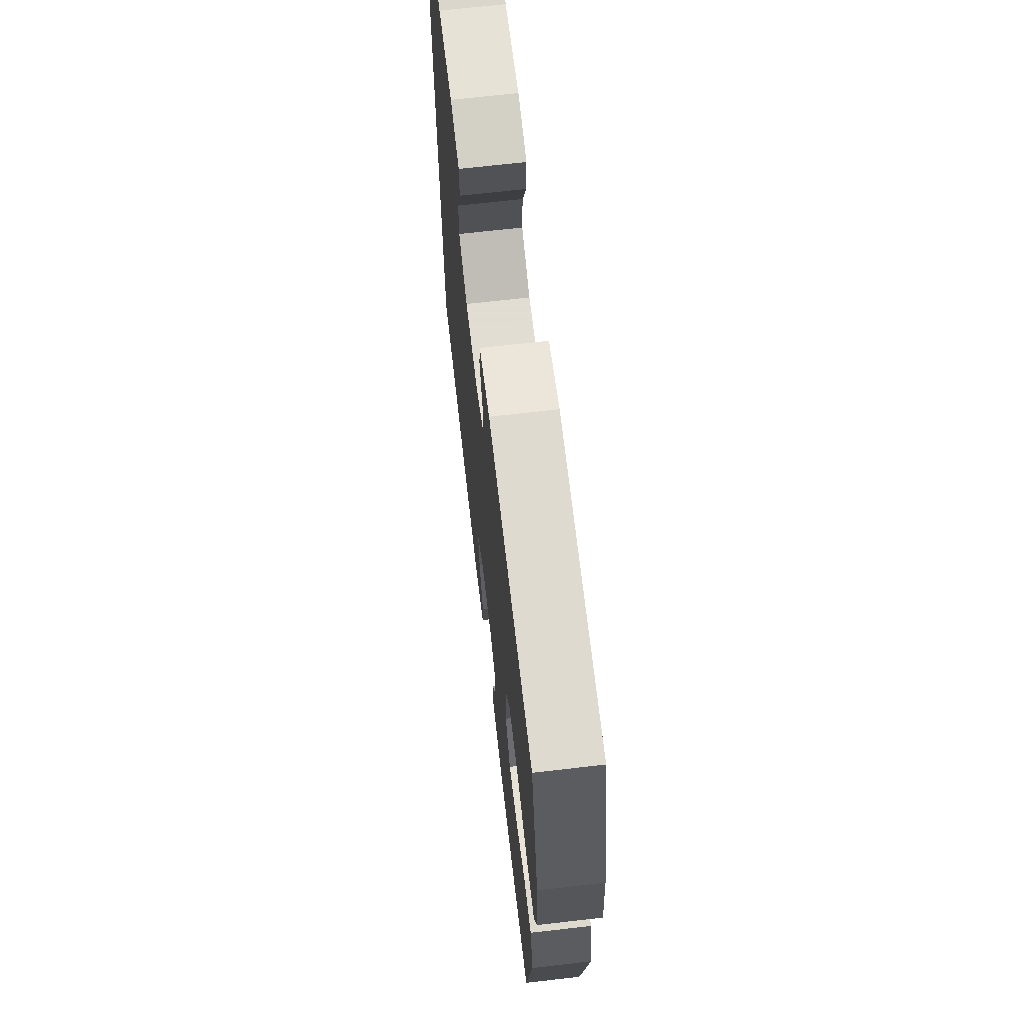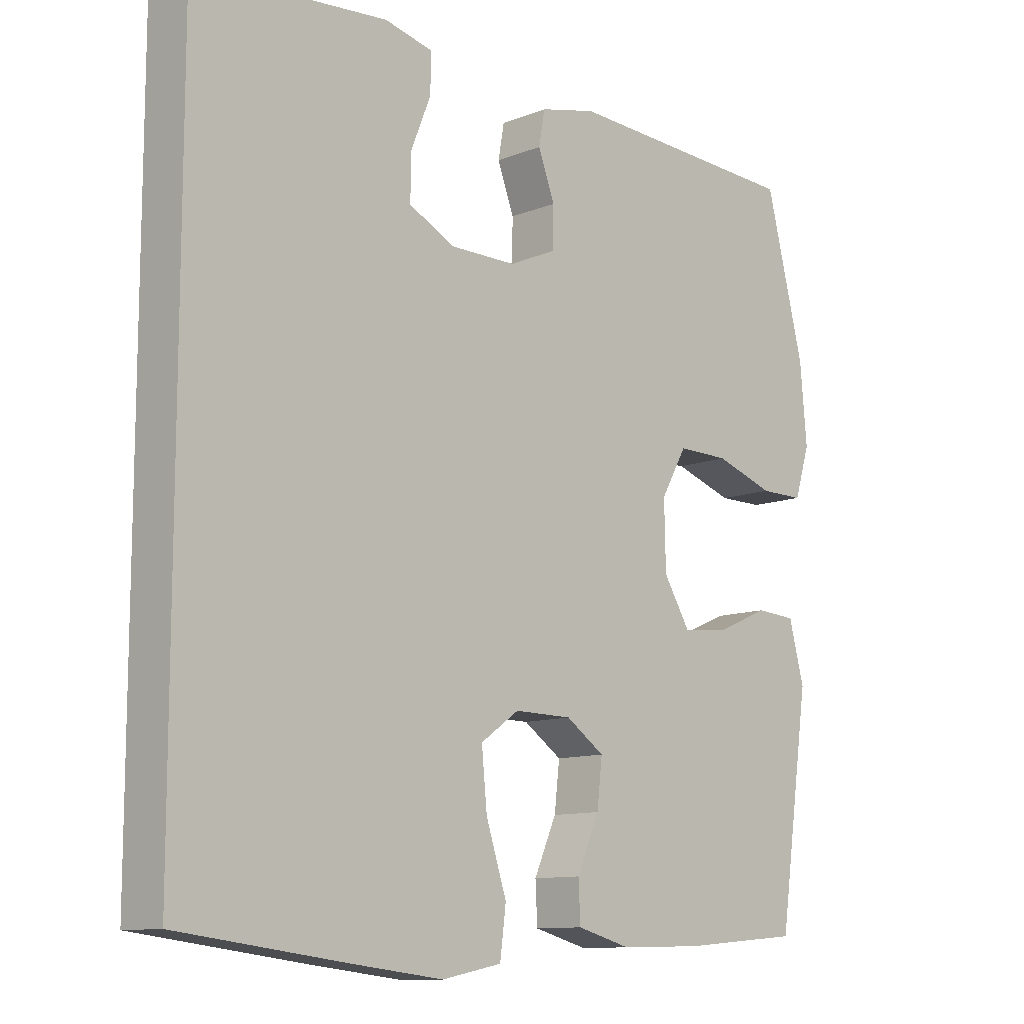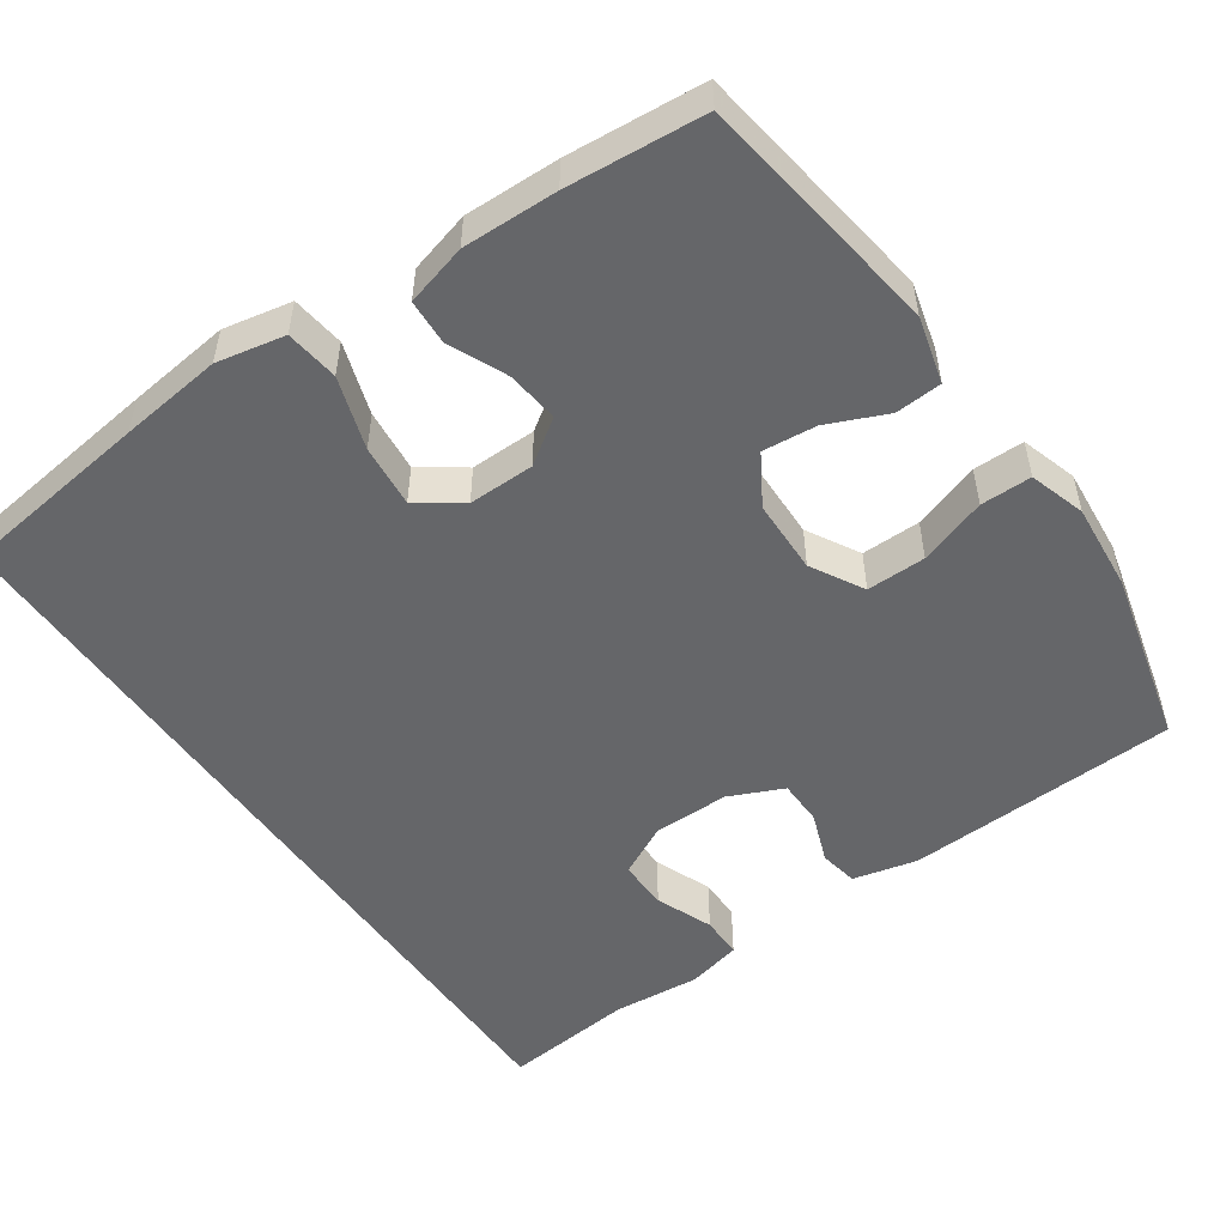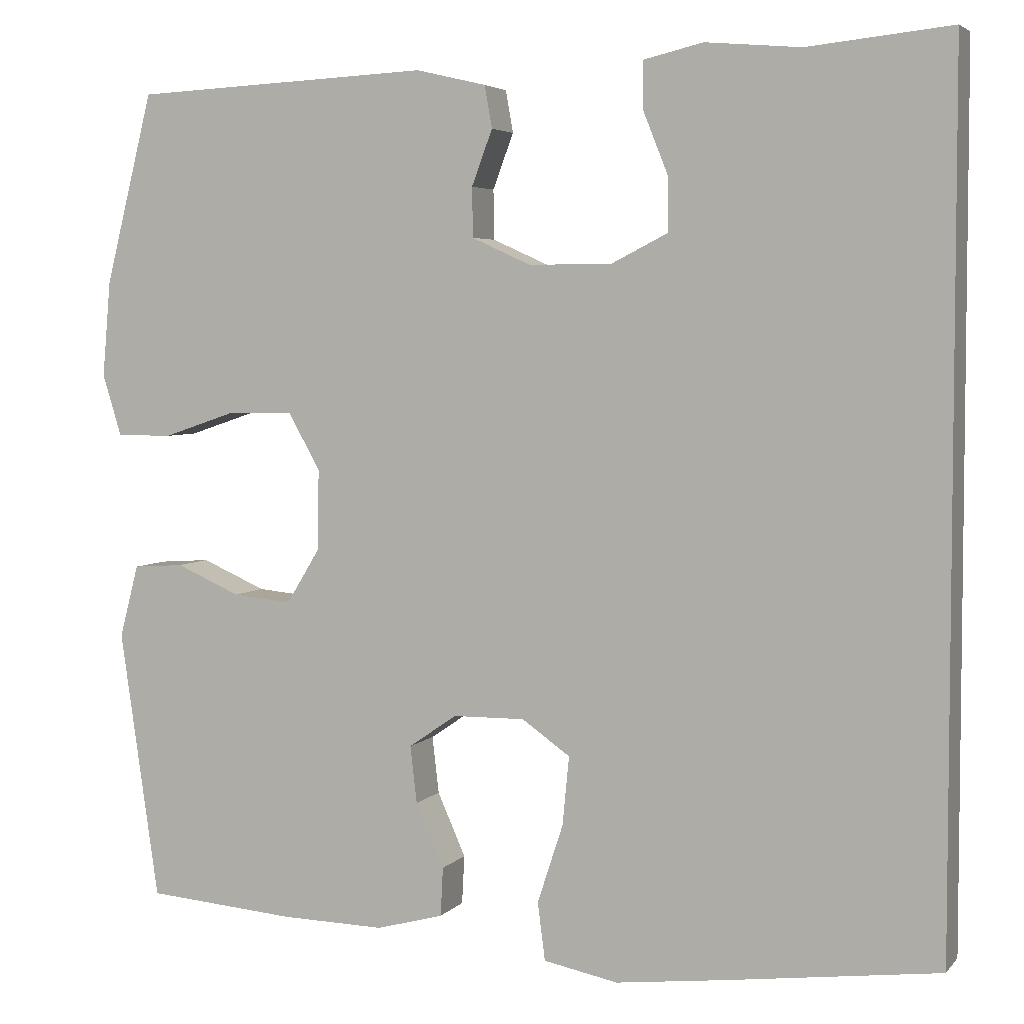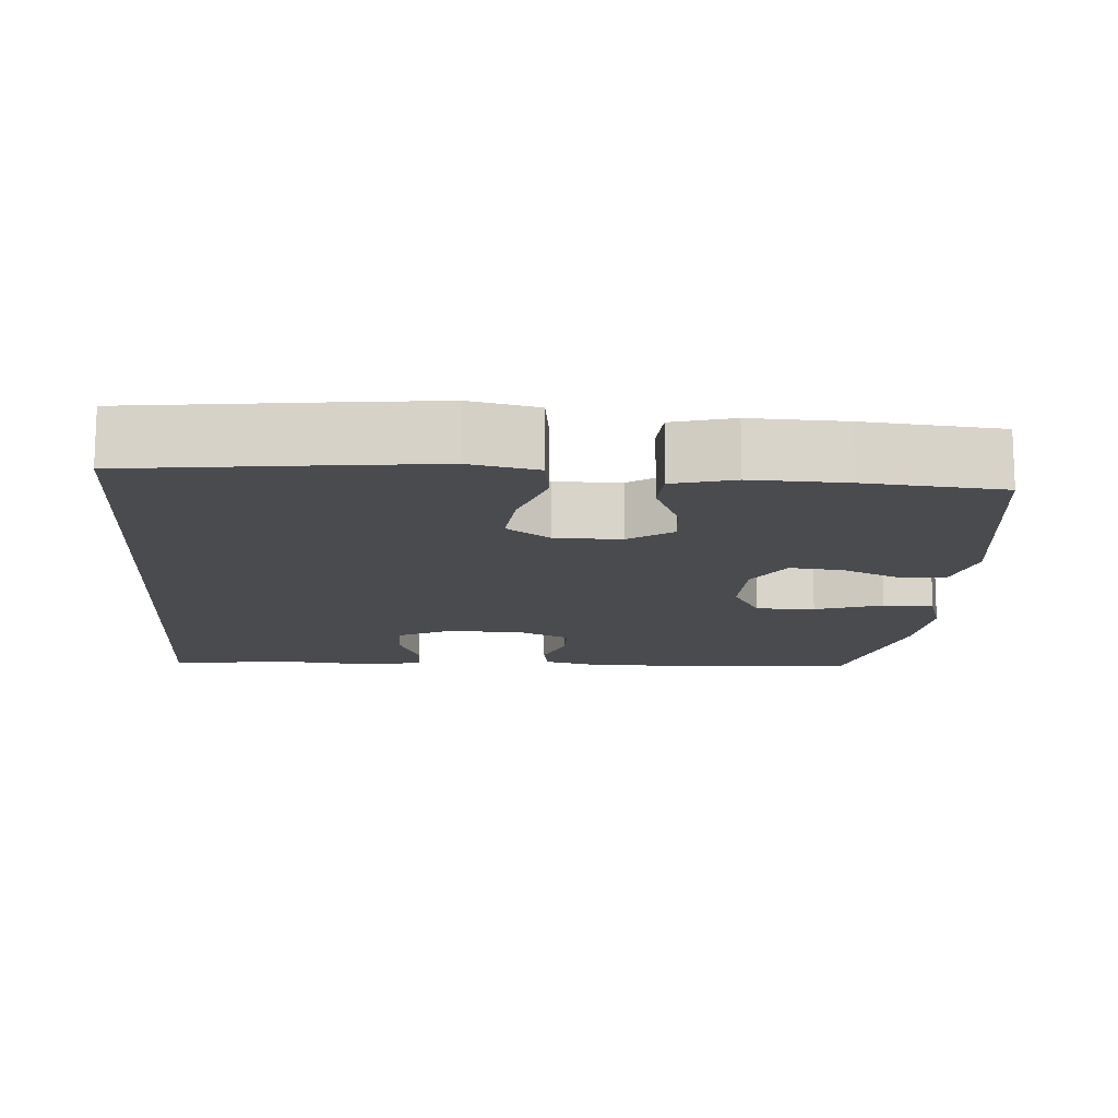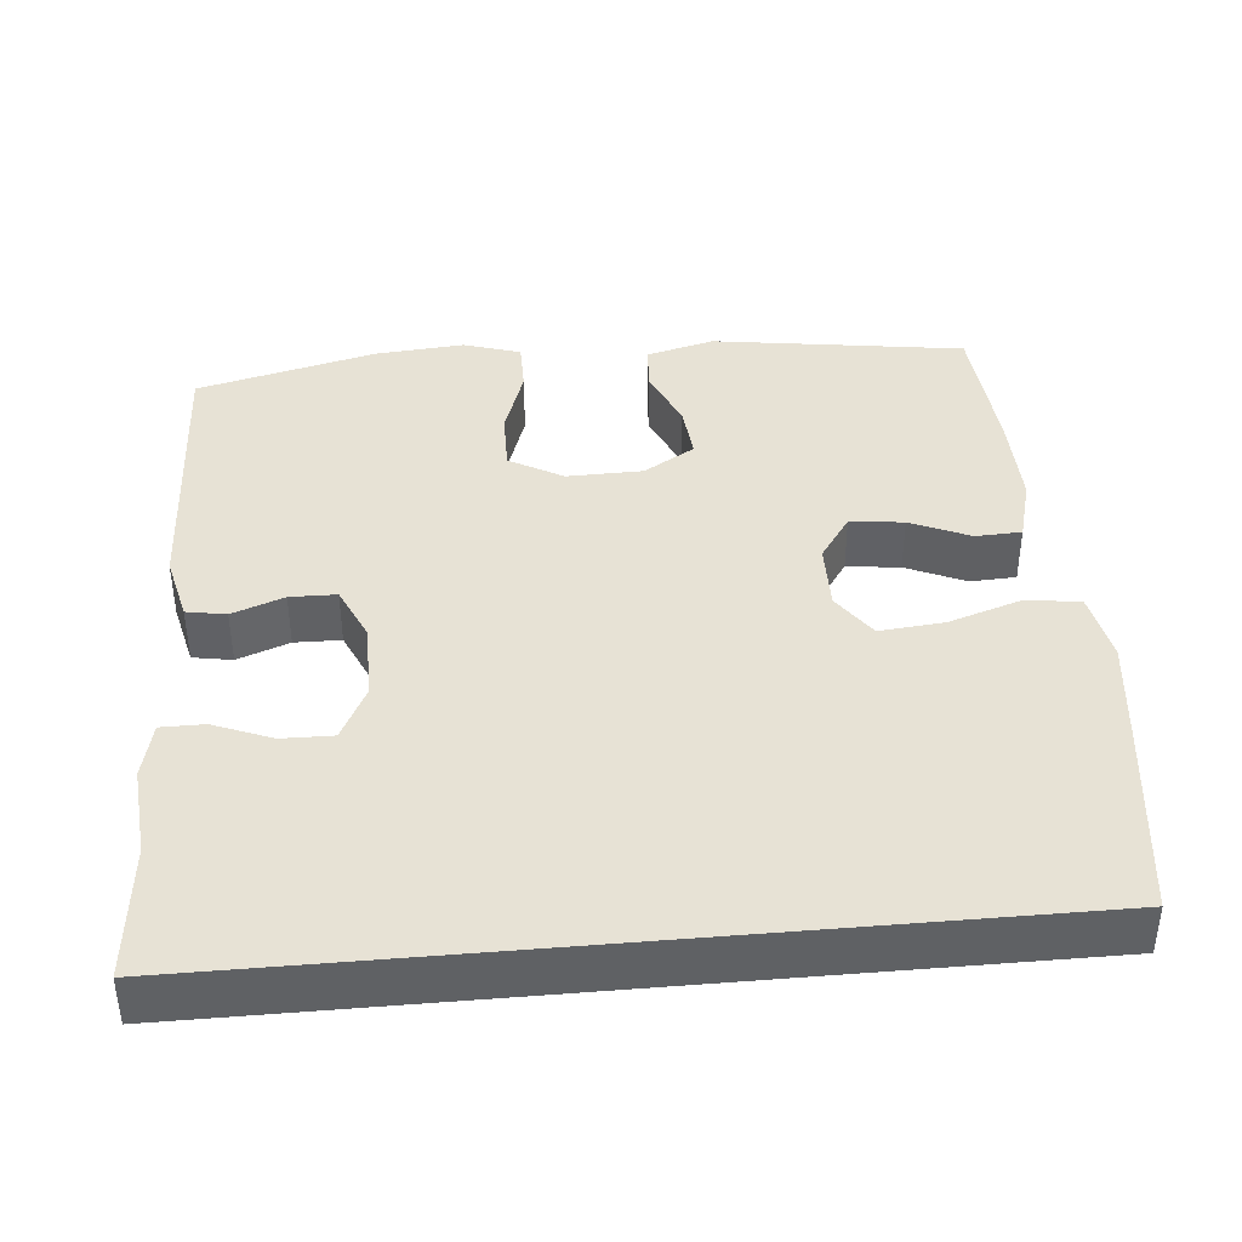
<metadata>
{"format":"obj","ext":"obj","renderer":"f3d","projection":"perspective","resolution":1024,"background":"white","views":[{"elev":68.1,"azim":-96.6,"up":"+Z"},{"elev":-11.0,"azim":134.3,"up":"+Z"},{"elev":-51.9,"azim":-145.3,"up":"+Y"},{"elev":4.4,"azim":20.6,"up":"+Z"},{"elev":-13.9,"azim":175.7,"up":"+Y"},{"elev":40.5,"azim":84.8,"up":"+Y"}]}
</metadata>
<code>
v 0.5 0.07 0.544
v 0.5 0.07 -0.509
v 0.247 0.07 -0.541
v 0.111 0.07 -0.557
v 0.021 0.07 -0.539
v 0.012 0.07 -0.469
v 0.043 0.07 -0.374
v 0.051 0.07 -0.291
v -0.007 0.07 -0.25
v -0.094 0.07 -0.251
v -0.152 0.07 -0.291
v -0.144 0.07 -0.36
v -0.11 0.07 -0.437
v -0.113 0.07 -0.496
v -0.194 0.07 -0.518
v -0.319 0.07 -0.515
v -0.5 0.07 -0.5
v -0.547 0.07 -0.174
v -0.524 0.07 -0.086
v -0.463 0.07 -0.082
v -0.385 0.07 -0.116
v -0.314 0.07 -0.123
v -0.274 0.07 -0.057
v -0.272 0.07 0.041
v -0.311 0.07 0.11
v -0.389 0.07 0.109
v -0.478 0.07 0.079
v -0.545 0.07 0.079
v -0.568 0.07 0.153
v -0.558 0.07 0.269
v -0.5 0.07 0.5
v -0.14 0.07 0.517
v -0.055 0.07 0.497
v -0.046 0.07 0.446
v -0.071 0.07 0.379
v -0.07 0.07 0.319
v 0.001 0.07 0.287
v 0.101 0.07 0.287
v 0.17 0.07 0.322
v 0.169 0.07 0.388
v 0.139 0.07 0.463
v 0.139 0.07 0.519
v 0.211 0.07 0.536
v 0.326 0.07 0.526
v 0.5 0 0.544
v 0.5 0 -0.509
v 0.247 0 -0.541
v 0.111 0 -0.557
v 0.021 0 -0.539
v 0.012 0 -0.469
v 0.043 0 -0.374
v 0.051 0 -0.291
v -0.007 0 -0.25
v -0.094 0 -0.251
v -0.152 0 -0.291
v -0.144 0 -0.36
v -0.11 0 -0.437
v -0.113 0 -0.496
v -0.194 0 -0.518
v -0.319 0 -0.515
v -0.5 0 -0.5
v -0.547 0 -0.174
v -0.524 0 -0.086
v -0.463 0 -0.082
v -0.385 0 -0.116
v -0.314 0 -0.123
v -0.274 0 -0.057
v -0.272 0 0.041
v -0.311 0 0.11
v -0.389 0 0.109
v -0.478 0 0.079
v -0.545 0 0.079
v -0.568 0 0.153
v -0.558 0 0.269
v -0.5 0 0.5
v -0.14 0 0.517
v -0.055 0 0.497
v -0.046 0 0.446
v -0.071 0 0.379
v -0.07 0 0.319
v 0.001 0 0.287
v 0.101 0 0.287
v 0.17 0 0.322
v 0.169 0 0.388
v 0.139 0 0.463
v 0.139 0 0.519
v 0.211 0 0.536
v 0.326 0 0.526
f 41 42 43 44
f 40 41 44 1
f 39 40 1 2
f 38 39 2 3
f 37 38 3 4
f 36 37 4
f 32 33 34 35
f 32 35 36
f 26 27 28 29
f 25 26 29 30
f 18 19 20 21
f 18 21 22
f 17 18 22
f 16 17 22 23
f 12 13 14 15
f 11 12 15 16
f 4 5 6 7
f 4 7 8
f 36 4 8
f 32 36 8 9
f 25 30 31 32
f 24 25 32 9
f 23 24 9 10
f 11 16 23
f 10 11 23
f 88 87 86 85
f 45 88 85 84
f 46 45 84 83
f 47 46 83 82
f 48 47 82 81
f 48 81 80
f 79 78 77 76
f 80 79 76
f 73 72 71 70
f 74 73 70 69
f 65 64 63 62
f 66 65 62
f 66 62 61
f 67 66 61 60
f 59 58 57 56
f 60 59 56 55
f 51 50 49 48
f 52 51 48
f 52 48 80
f 53 52 80 76
f 76 75 74 69
f 53 76 69 68
f 54 53 68 67
f 67 60 55
f 67 55 54
f 1 45 46 2
f 2 46 47 3
f 3 47 48 4
f 4 48 49 5
f 5 49 50 6
f 6 50 51 7
f 7 51 52 8
f 8 52 53 9
f 9 53 54 10
f 10 54 55 11
f 11 55 56 12
f 12 56 57 13
f 13 57 58 14
f 14 58 59 15
f 15 59 60 16
f 16 60 61 17
f 17 61 62 18
f 18 62 63 19
f 19 63 64 20
f 20 64 65 21
f 21 65 66 22
f 22 66 67 23
f 23 67 68 24
f 24 68 69 25
f 25 69 70 26
f 26 70 71 27
f 27 71 72 28
f 28 72 73 29
f 29 73 74 30
f 30 74 75 31
f 31 75 76 32
f 32 76 77 33
f 33 77 78 34
f 34 78 79 35
f 35 79 80 36
f 36 80 81 37
f 37 81 82 38
f 38 82 83 39
f 39 83 84 40
f 40 84 85 41
f 41 85 86 42
f 42 86 87 43
f 43 87 88 44
f 44 88 45 1

</code>
